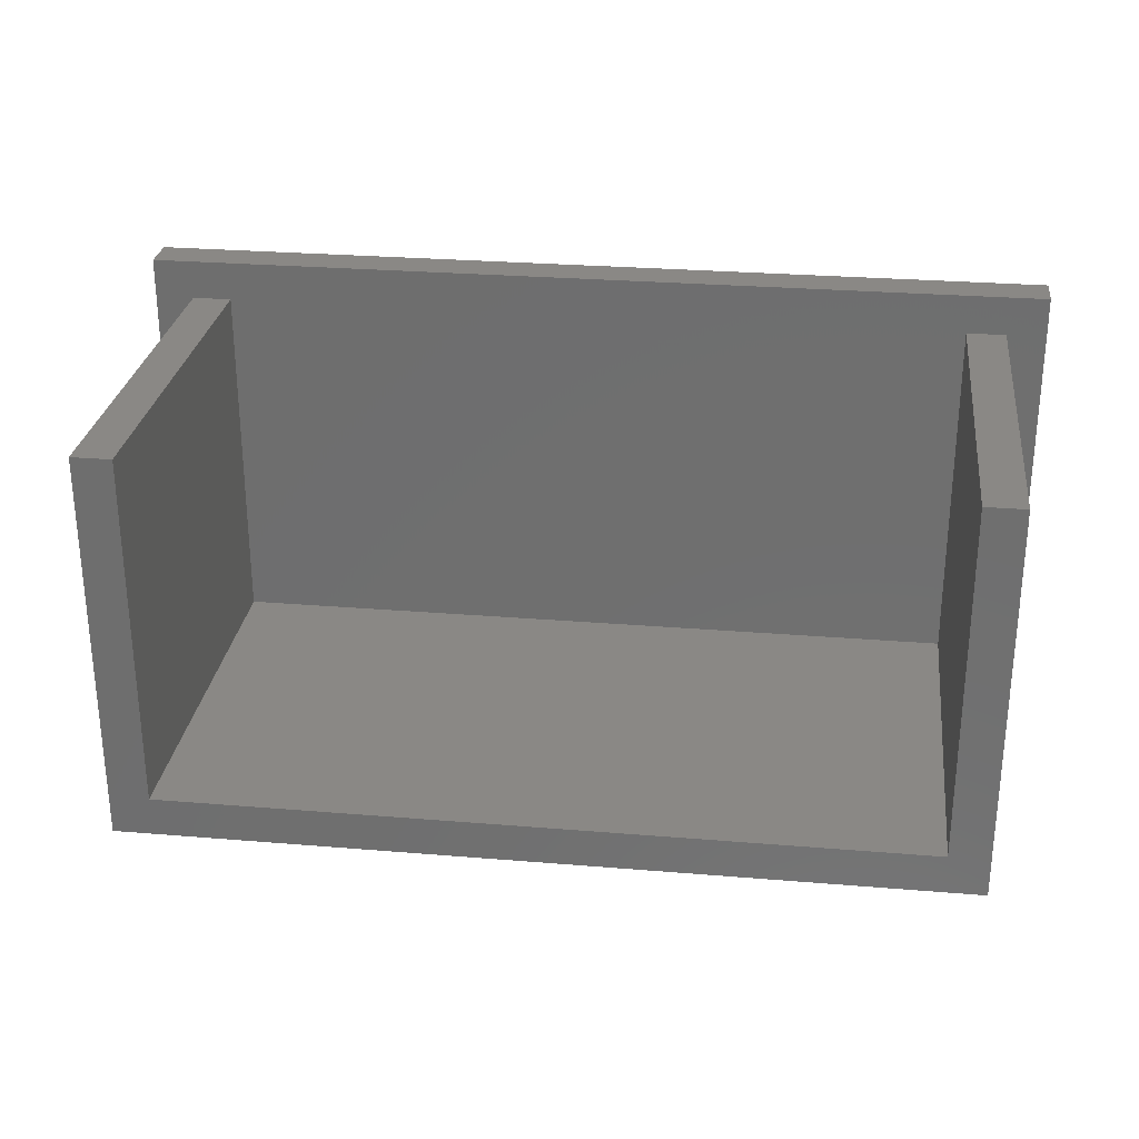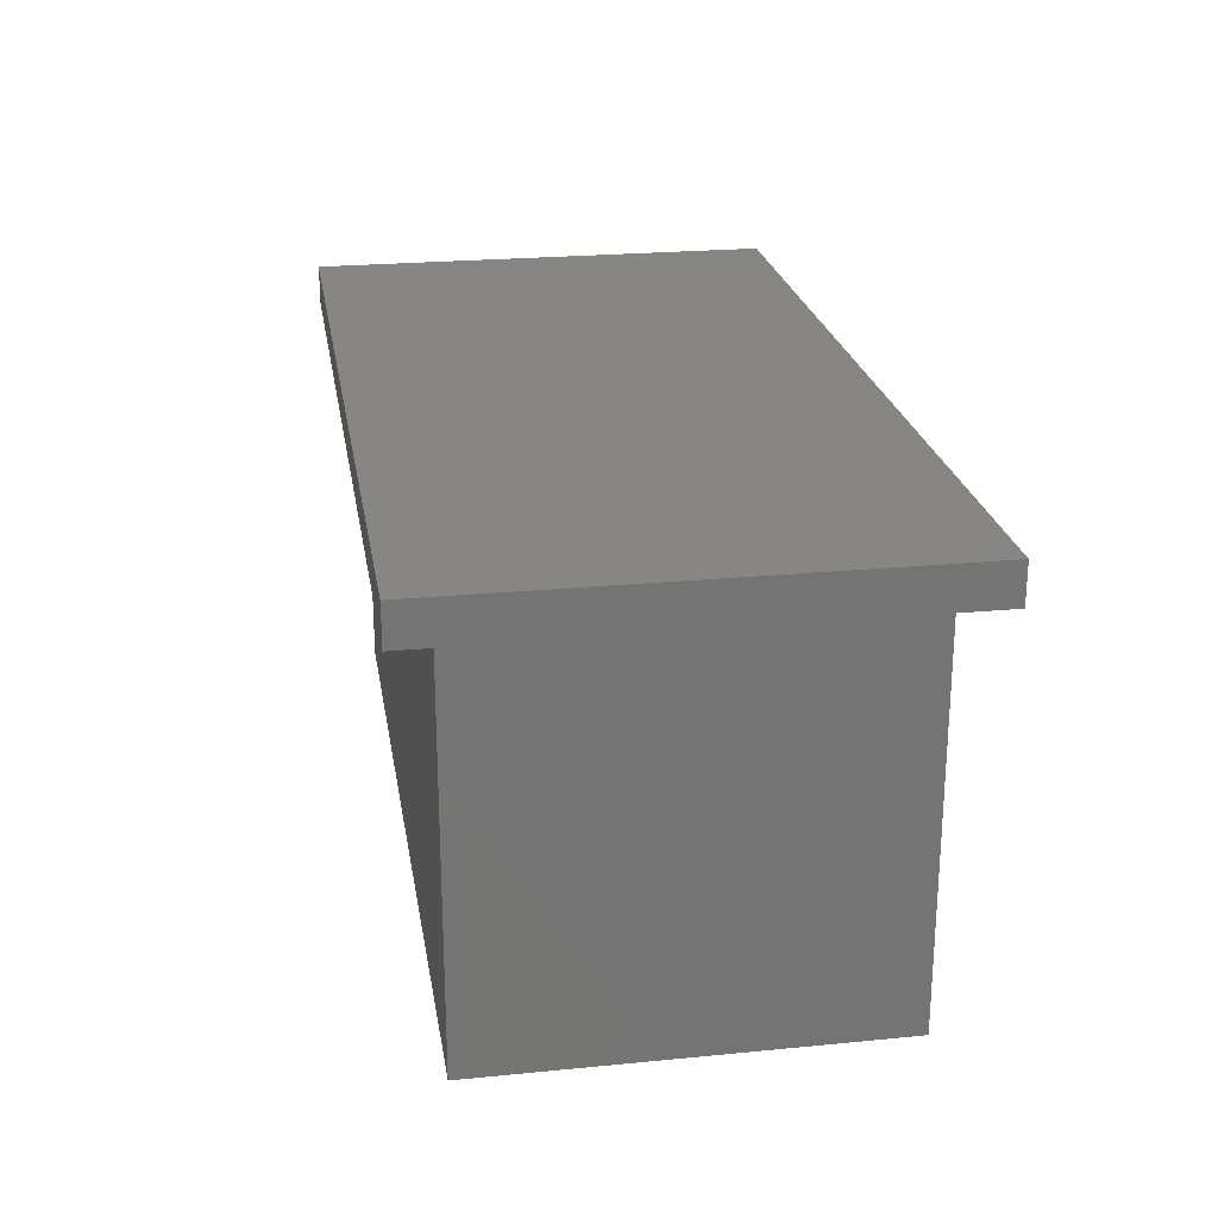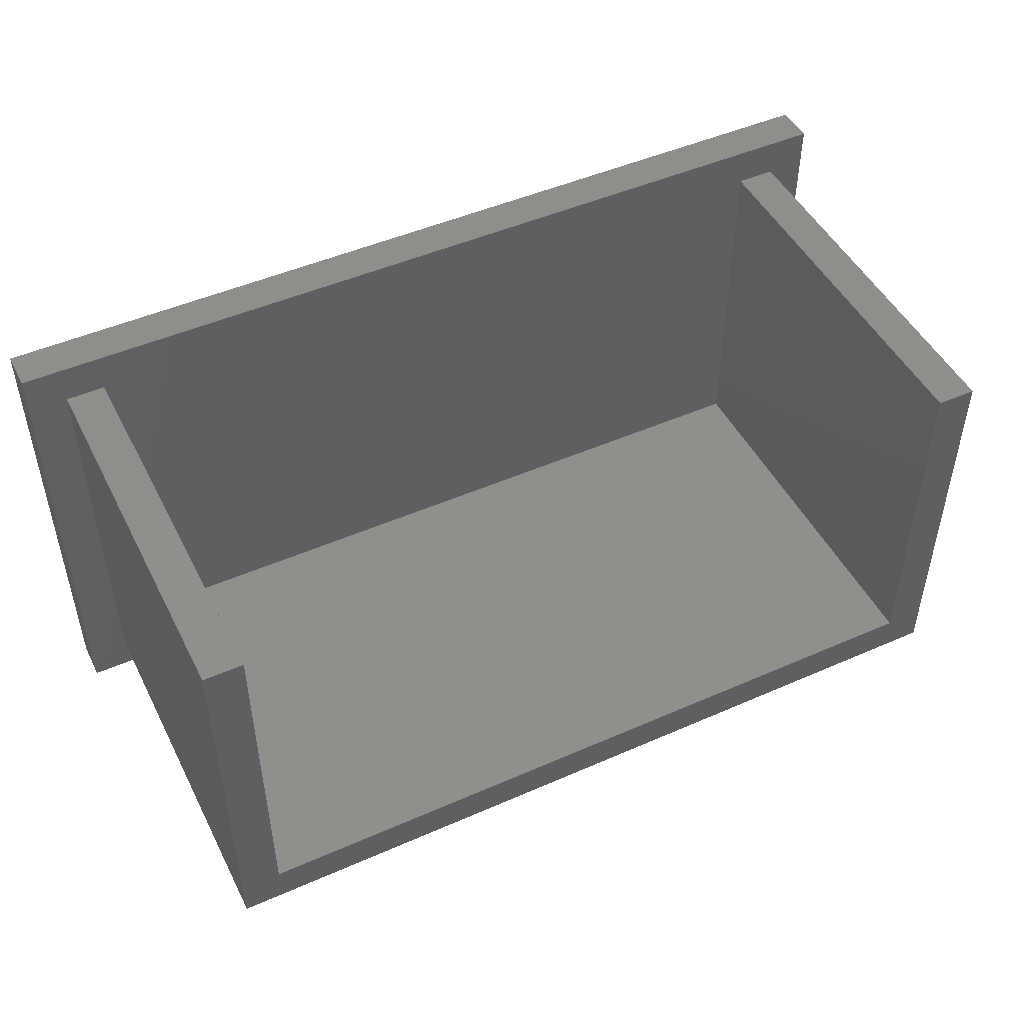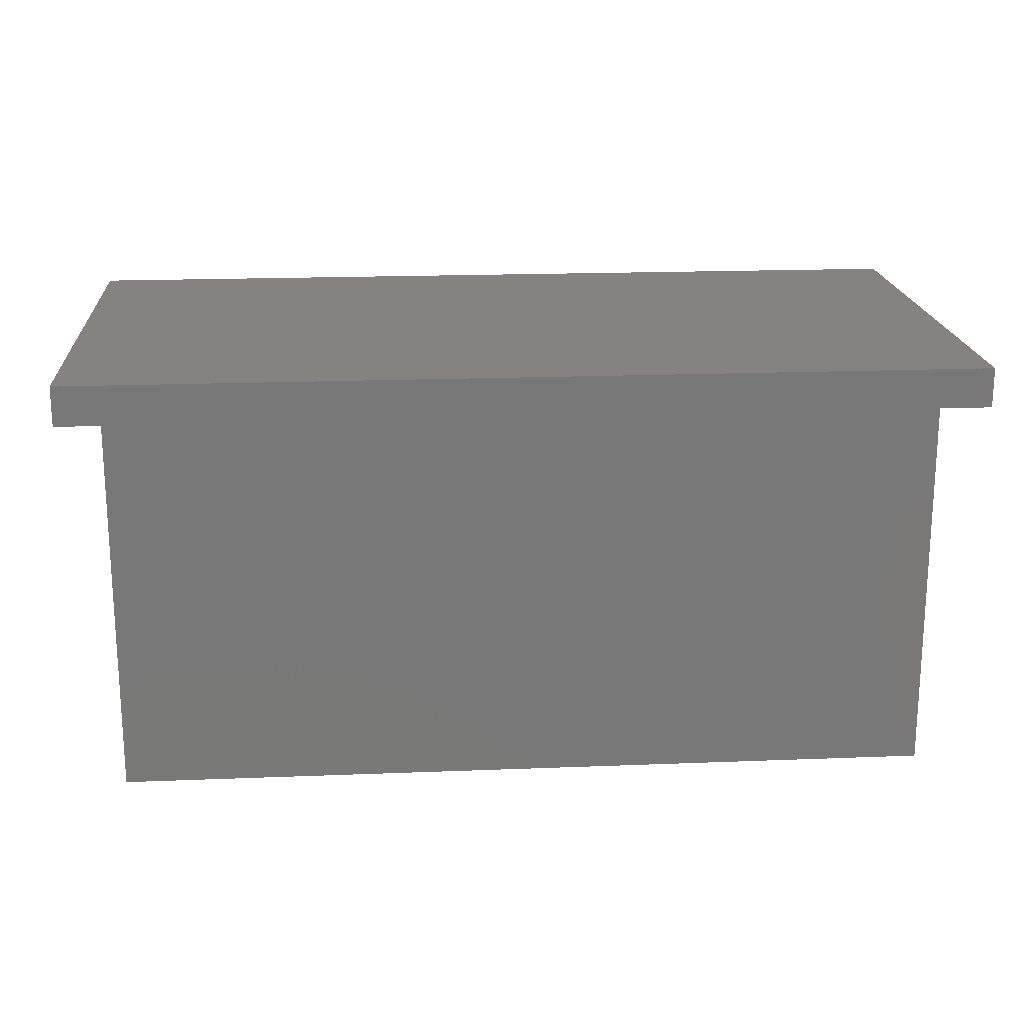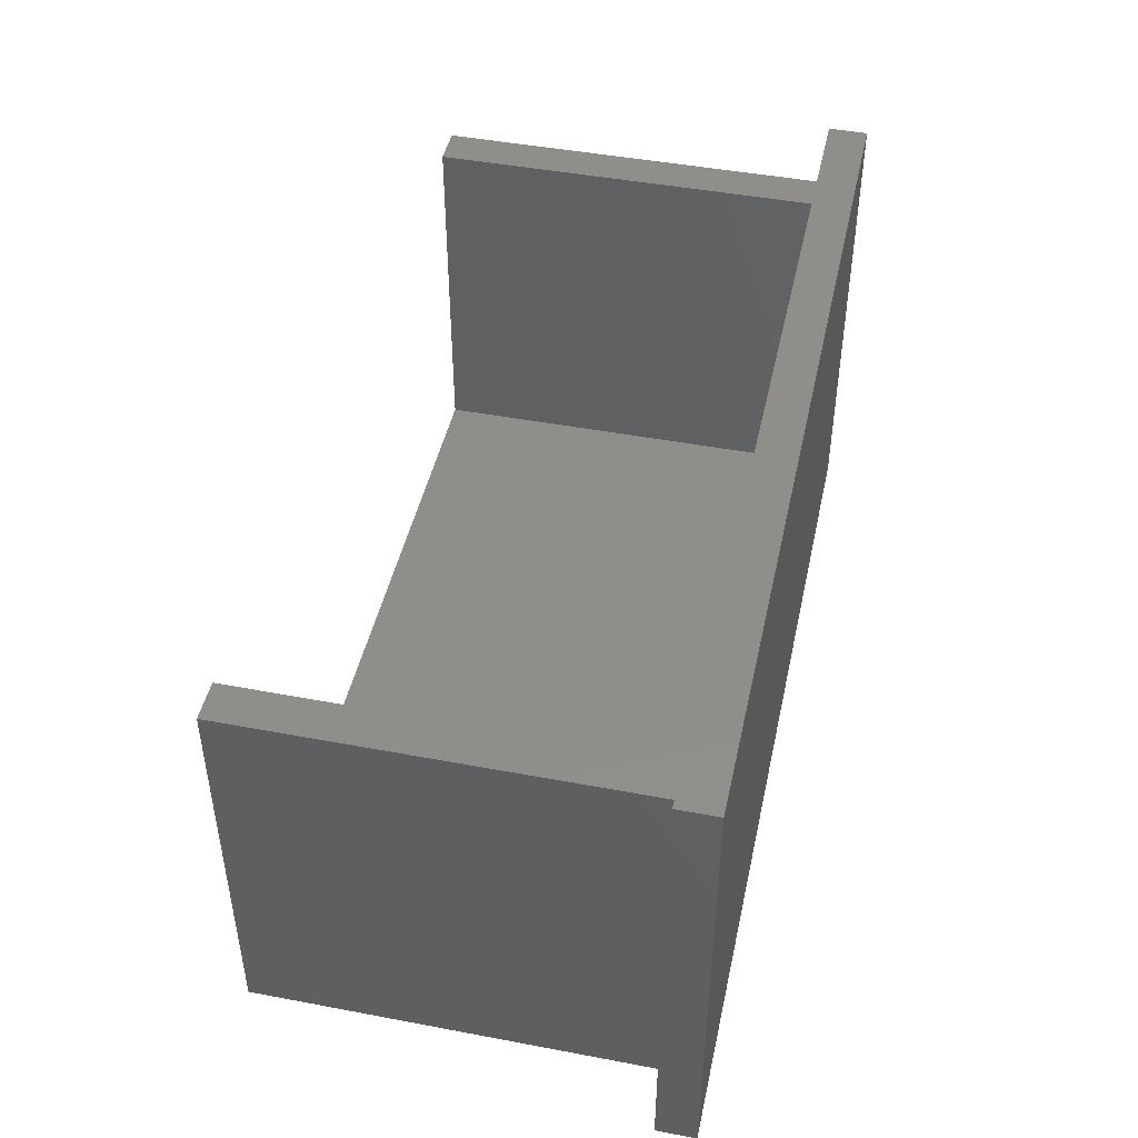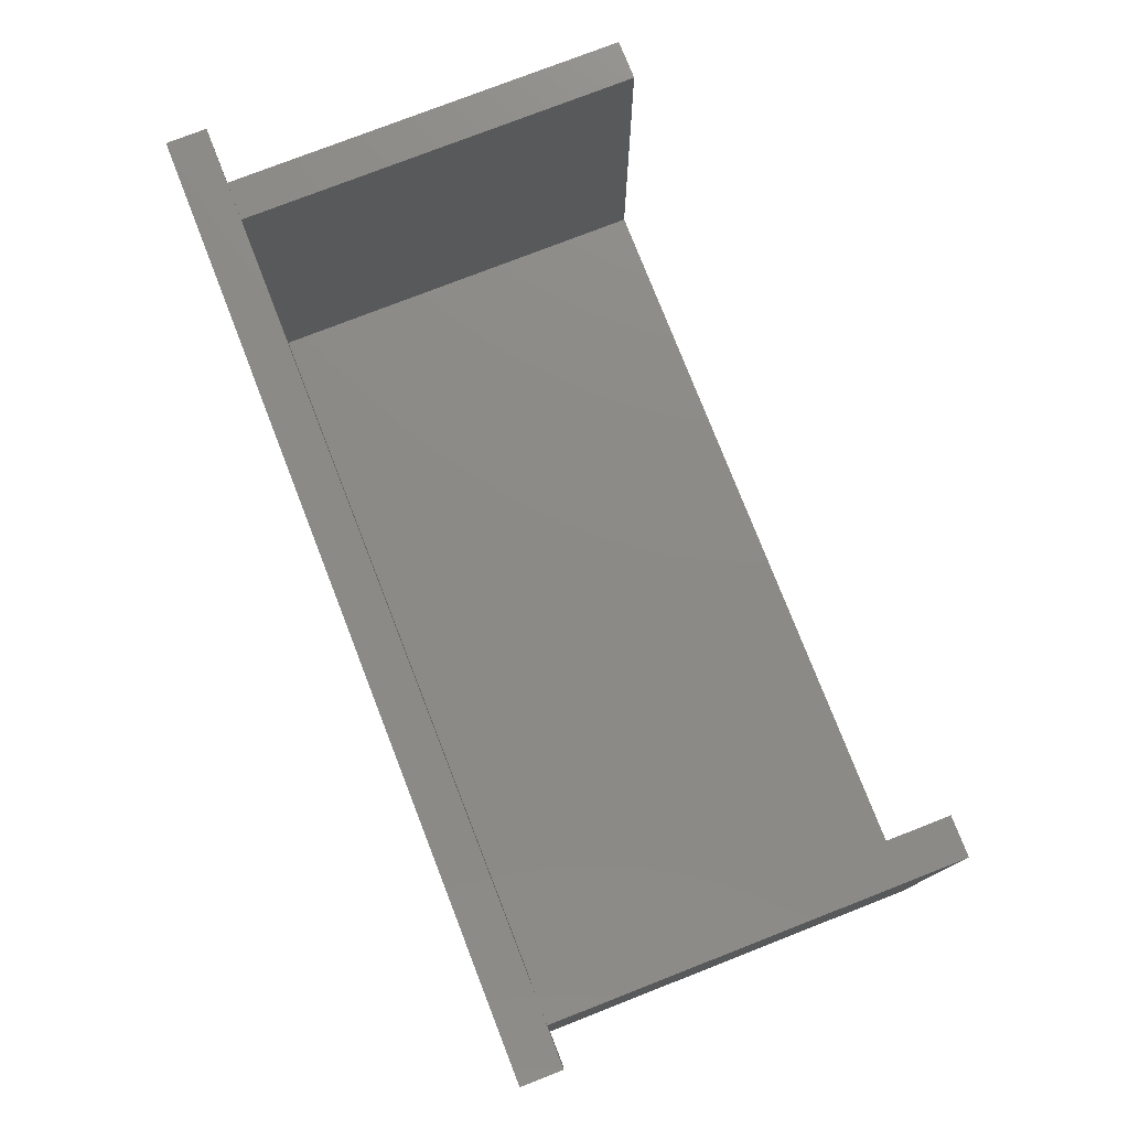
<metadata>
{"format":"stl","ext":"stl","renderer":"f3d","projection":"perspective","resolution":1024,"background":"white","views":[{"elev":27.8,"azim":-172.8,"up":"+Y"},{"elev":23.4,"azim":80.7,"up":"+Z"},{"elev":48.2,"azim":153.8,"up":"+Y"},{"elev":18.9,"azim":-4.3,"up":"+Z"},{"elev":45.9,"azim":-77.8,"up":"+Y"},{"elev":77.1,"azim":68.7,"up":"+Y"}]}
</metadata>
<code>
# stl→obj: 24 verts, 44 faces
v 0 0 0
v 0 10 10
v 0 10 0
v 0 0 10
v 20 1 10
v 1 1 10
v 20 10 10
v 22 -1 10
v 21 0 10
v 22 11 10
v -1 -1 10
v 21 10 10
v 1 10 10
v -1 11 10
v 20 1 0
v 20 10 0
v 21 0 0
v 21 10 0
v 1 1 0
v 1 10 0
v -1 11 11
v -1 -1 11
v 22 -1 11
v 22 11 11
f 1 2 3
f 2 1 4
f 5 6 7
f 8 9 10
f 8 4 9
f 4 11 2
f 11 4 8
f 12 10 9
f 7 10 12
f 13 7 6
f 7 13 10
f 14 13 2
f 13 14 10
f 14 2 11
f 15 7 16
f 7 15 5
f 17 15 18
f 17 19 15
f 1 19 17
f 3 19 1
f 19 3 20
f 18 15 16
f 1 9 4
f 9 1 17
f 15 6 5
f 6 15 19
f 6 20 13
f 20 6 19
f 20 2 13
f 2 20 3
f 9 18 12
f 18 9 17
f 18 7 12
f 7 18 16
f 11 21 14
f 21 11 22
f 21 23 24
f 23 21 22
f 23 10 24
f 10 23 8
f 10 21 24
f 21 10 14
f 11 23 22
f 23 11 8

</code>
